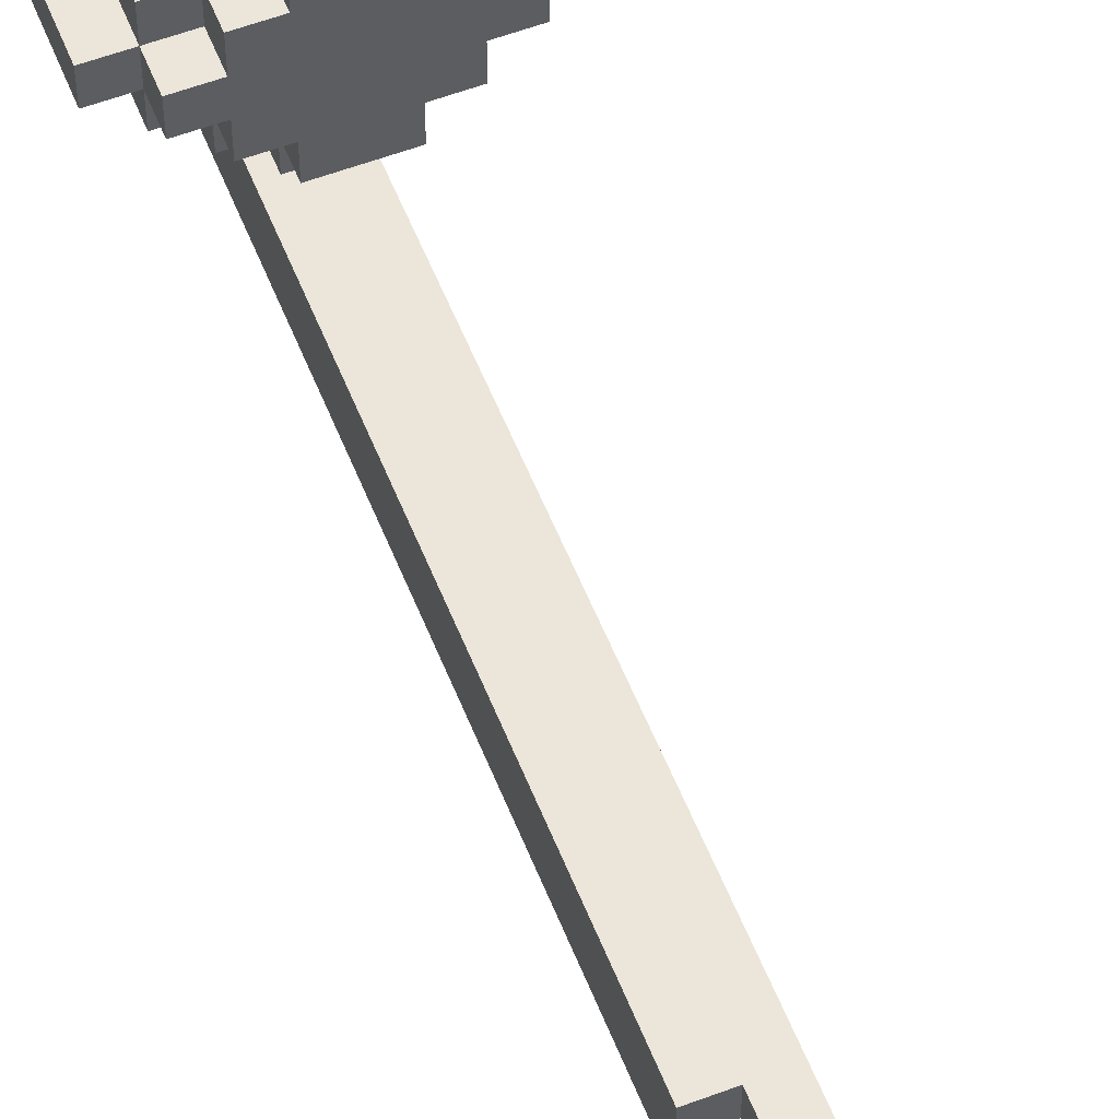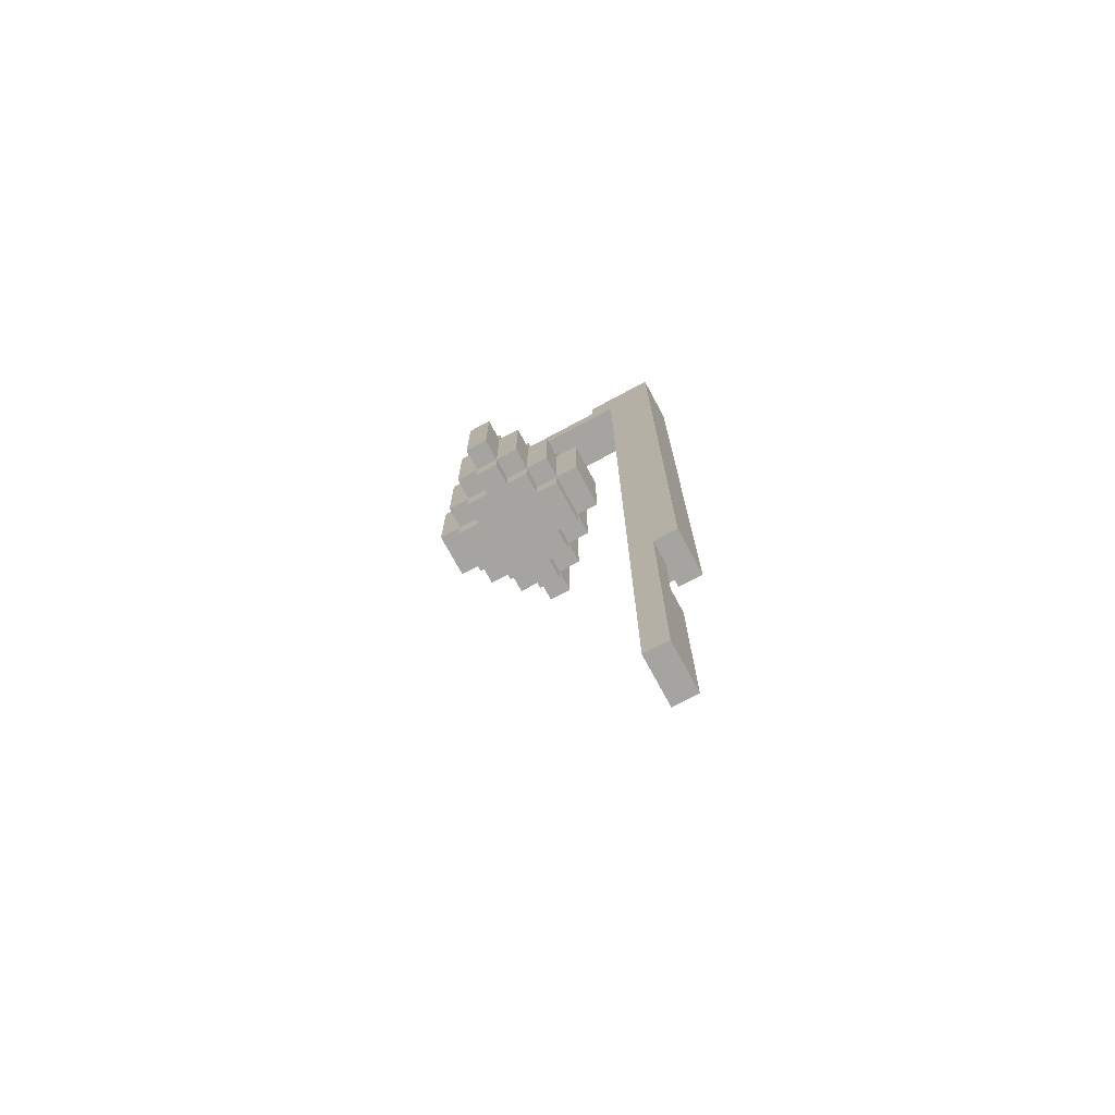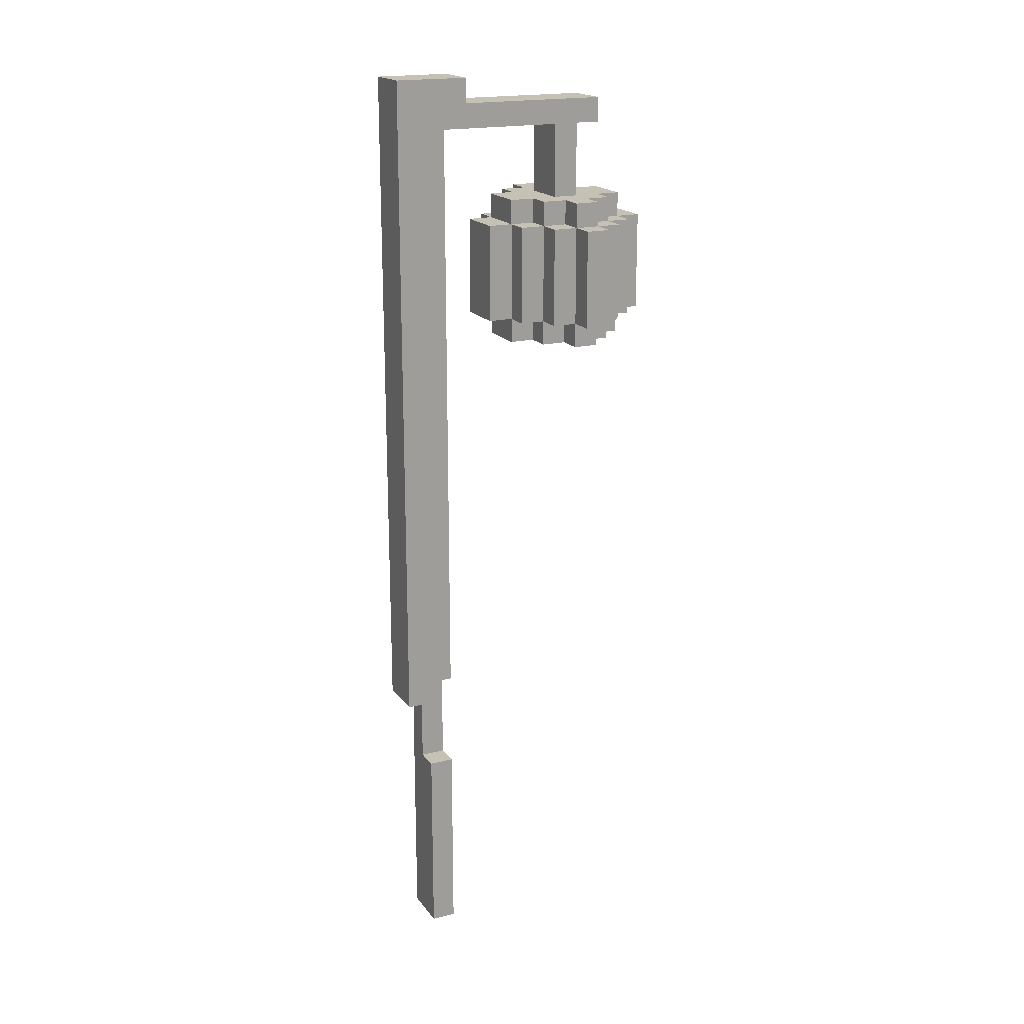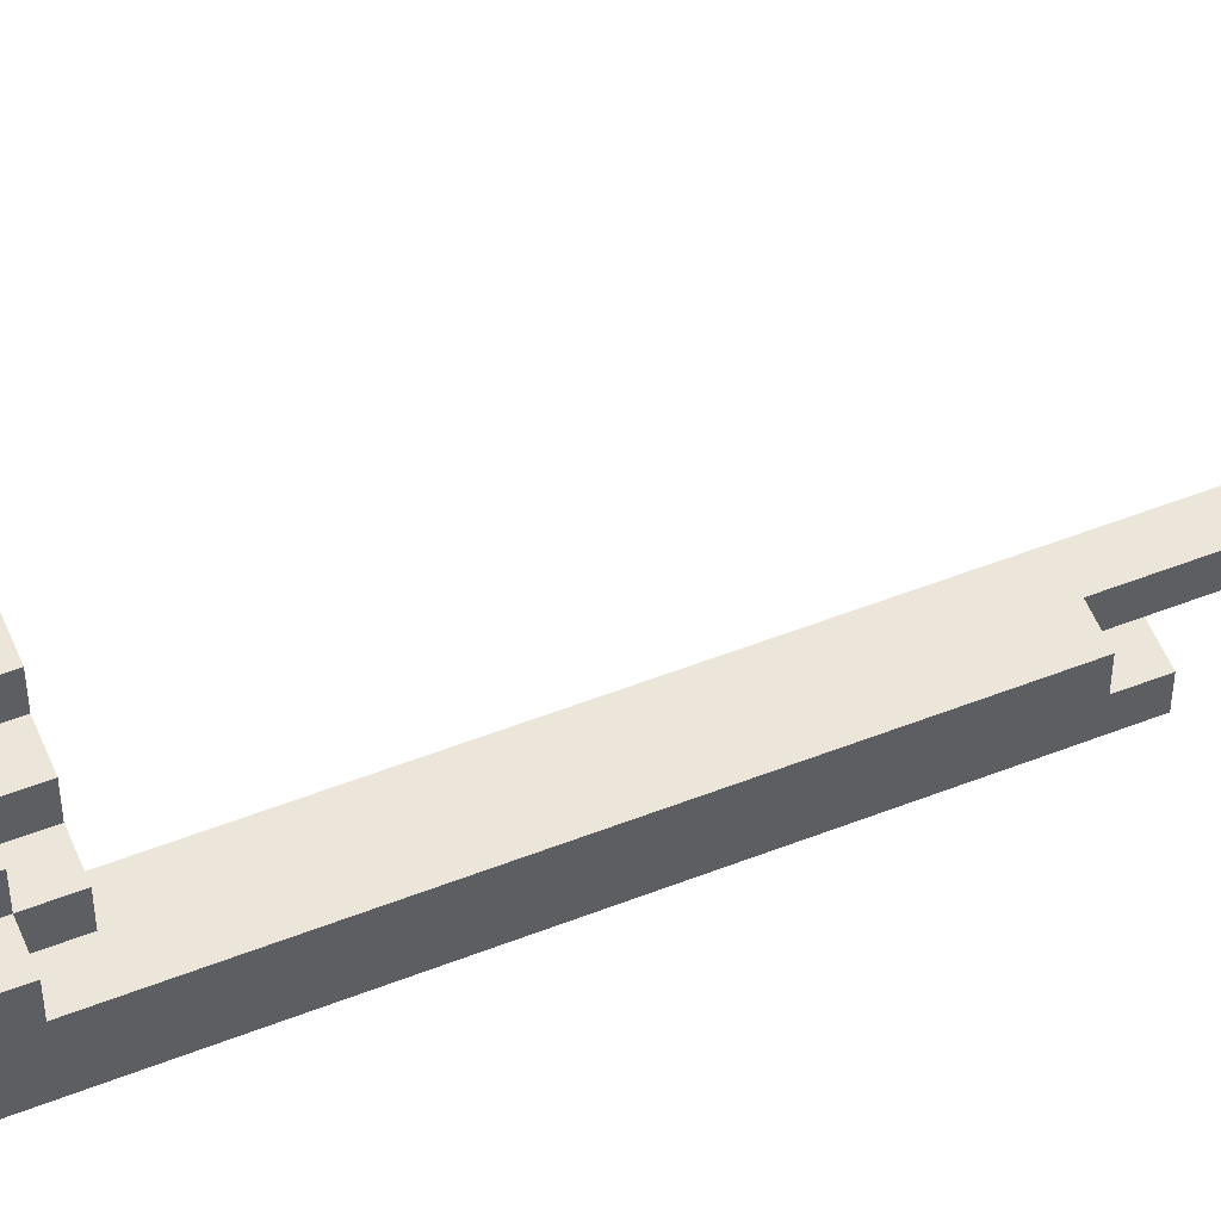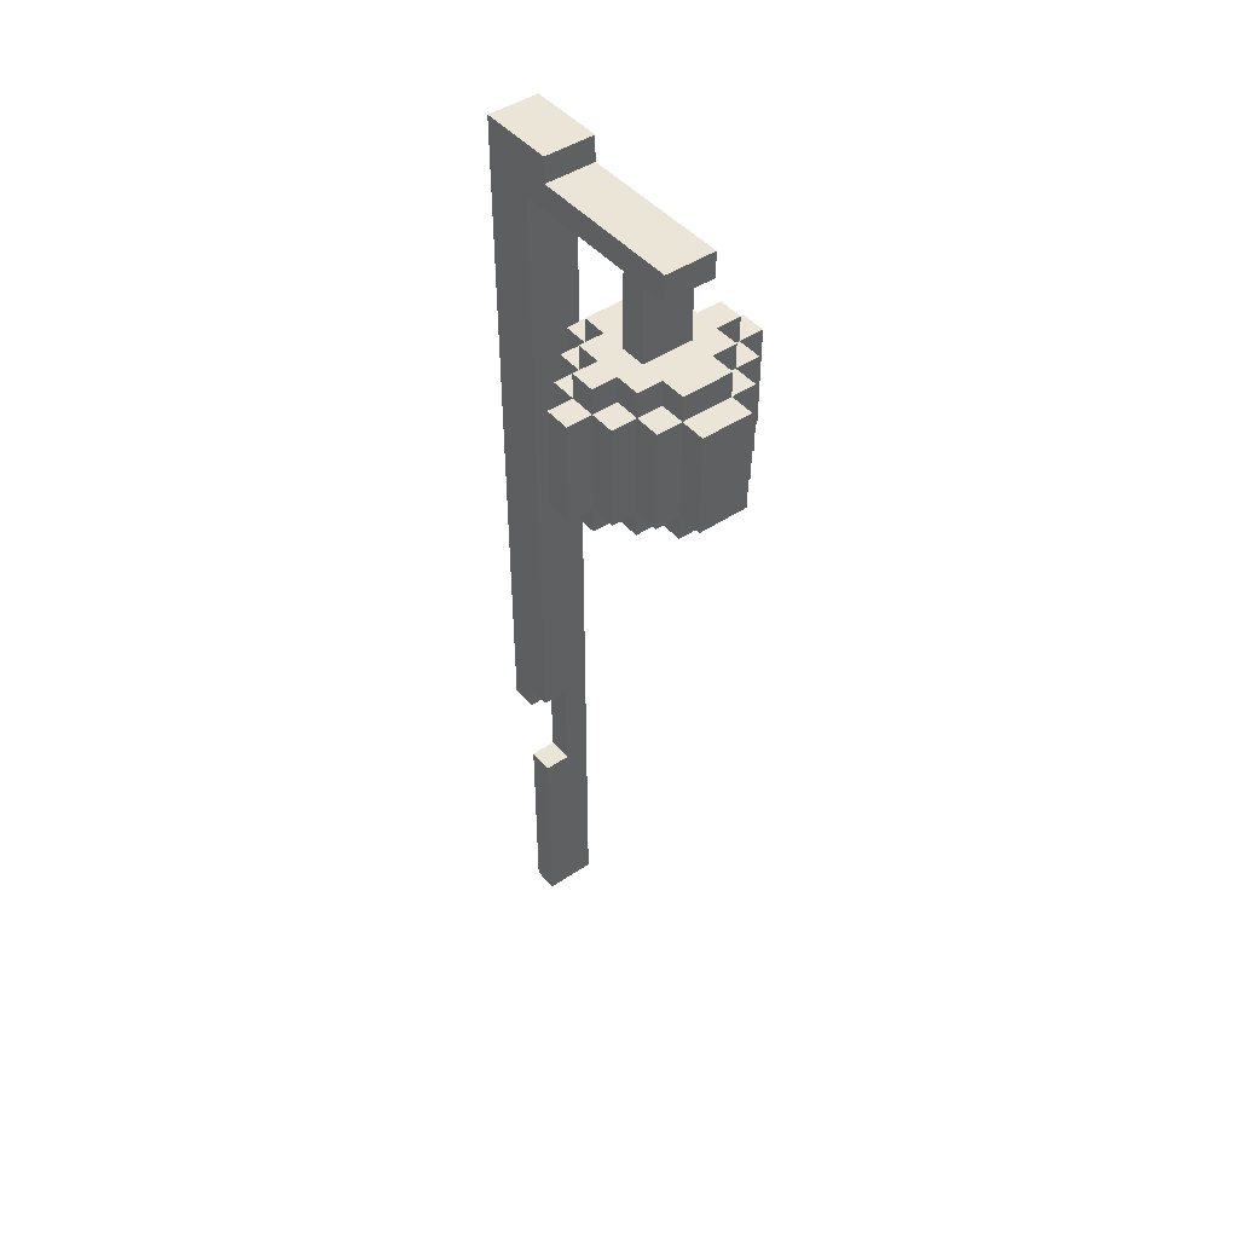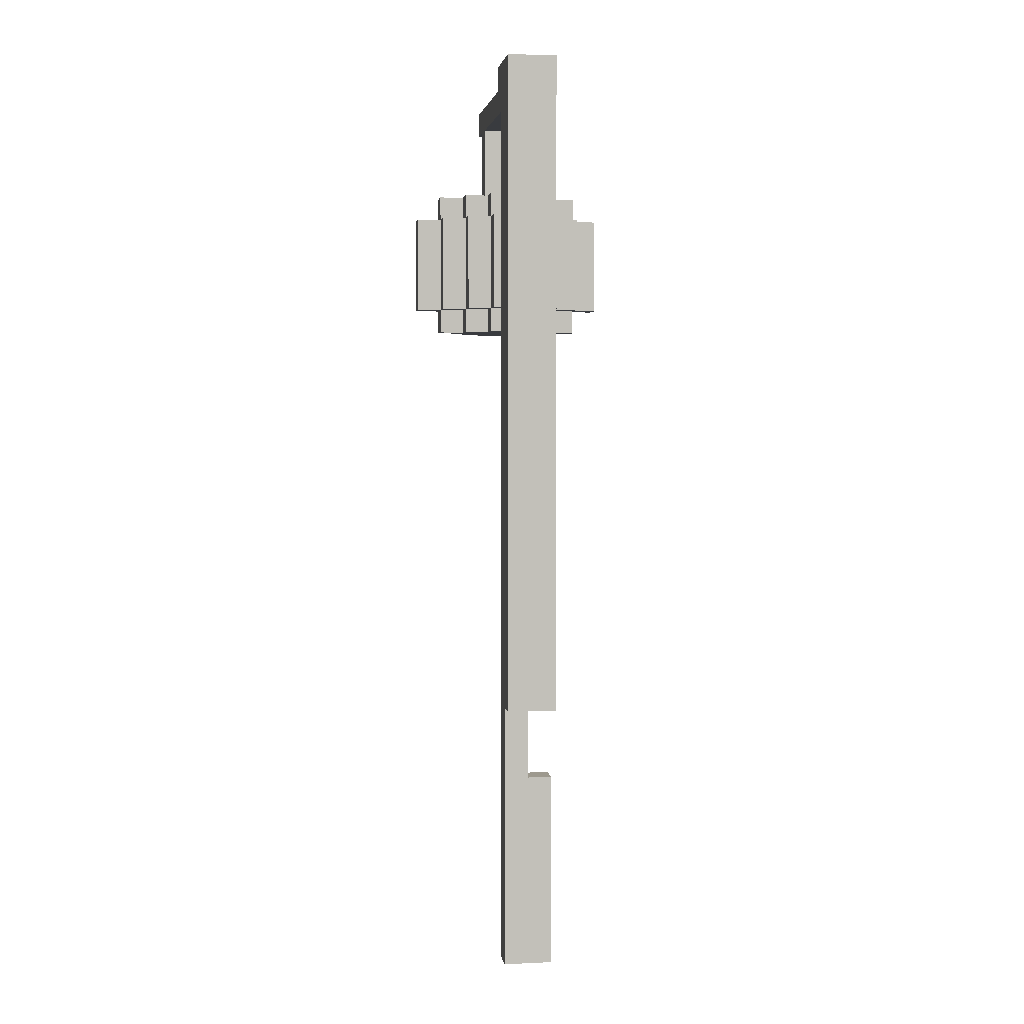
<metadata>
{"format":"obj","ext":"obj","renderer":"f3d","projection":"perspective","resolution":1024,"background":"white","views":[{"elev":56.4,"azim":-21.5,"up":"+Z"},{"elev":-73.4,"azim":118.3,"up":"+Y"},{"elev":18.8,"azim":-115.5,"up":"+Y"},{"elev":55.1,"azim":-112.3,"up":"+Z"},{"elev":45.6,"azim":-37.8,"up":"+Y"},{"elev":3.4,"azim":171.3,"up":"+Y"}]}
</metadata>
<code>
v 1 19 -5
v 1 -8 -5
v -1 -8 -5
v -1 19 -5
v 1 -11 -4
v 1 -19 -4
v -1 -19 -4
v -1 -11 -4
v 1 13 -1
v 1 9 -1
v -1 9 -1
v -1 13 -1
v 1 17 2
v 1 14 2
v -1 14 2
v -1 17 2
v 1 -8 -4
v 0 -11 -4
v 0 -8 -4
v -1 13 0
v -1 9 0
v -2 9 0
v -2 13 0
v 2 13 0
v 2 9 0
v 1 9 0
v 1 13 0
v -2 13 1
v -2 9 1
v -3 9 1
v -3 13 1
v 3 13 1
v 3 9 1
v 2 9 1
v 2 13 1
v -3 13 2
v -3 9 2
v -4 9 2
v -4 13 2
v 4 13 2
v 4 9 2
v 3 9 2
v 3 13 2
v 1 8 0
v -1 8 0
v 1 14 0
v -1 14 0
v -1 9 1
v -1 8 1
v -2 8 1
v -1 14 1
v -1 13 1
v -2 14 1
v 2 8 1
v 1 8 1
v 1 9 1
v 2 14 1
v 1 13 1
v 1 14 1
v -2 9 2
v -2 8 2
v -3 8 2
v -2 14 2
v -2 13 2
v -3 14 2
v 3 8 2
v 2 8 2
v 2 9 2
v 3 14 2
v 2 13 2
v 2 14 2
v -1 17 -3
v -1 -7 -3
v 1 -7 -3
v 1 17 -3
v -1 -11 -3
v -1 -19 -3
v 1 -19 -3
v 1 -11 -3
v -1 17 3
v -1 14 3
v 1 14 3
v 1 17 3
v -1 13 6
v -1 9 6
v 1 9 6
v 1 13 6
v 0 -7 -3
v 0 -11 -3
v -4 13 3
v -4 9 3
v -3 9 3
v -3 13 3
v 3 13 3
v 3 9 3
v 4 9 3
v 4 13 3
v -3 13 4
v -3 9 4
v -2 9 4
v -2 13 4
v 2 13 4
v 2 9 4
v 3 9 4
v 3 13 4
v -2 13 5
v -2 9 5
v -1 9 5
v -1 13 5
v 1 13 5
v 1 9 5
v 2 9 5
v 2 13 5
v -1 19 -2
v -1 18 -2
v 1 18 -2
v 1 19 -2
v -1 18 4
v -1 17 4
v 1 17 4
v 1 18 4
v -1 8 5
v 1 8 5
v -1 14 5
v 1 14 5
v -1 -7 -4
v -1 -8 -4
v 0 -7 -4
v -3 8 3
v -2 8 3
v -2 9 3
v -3 14 3
v -2 13 3
v -2 14 3
v 2 9 3
v 2 8 3
v 3 8 3
v 2 14 3
v 2 13 3
v 3 14 3
v -2 8 4
v -1 8 4
v -1 9 4
v -2 14 4
v -1 13 4
v -1 14 4
v 1 9 4
v 1 8 4
v 2 8 4
v 1 14 4
v 1 13 4
v 2 14 4
v -1 17 -5
v -1 -7 -5
v -1 18 -5
v 1 -8 -3
v 1 17 -5
v 1 18 -5
g mtx_stick5
f 4 1 158
f 158 155 4
f 155 158 157
f 157 153 155
f 153 157 2
f 2 154 153
f 154 2 3
f 18 5 6
f 6 8 18
f 8 6 7
f 10 12 9
f 10 11 12
f 14 16 13
f 14 15 16
f 5 19 17
f 5 18 19
f 21 23 20
f 21 22 23
f 25 27 24
f 25 26 27
f 29 31 28
f 29 30 31
f 33 35 32
f 33 34 35
f 37 39 36
f 37 38 39
f 41 43 40
f 41 42 43
f 44 21 26
f 44 45 21
f 27 47 46
f 27 20 47
f 49 29 48
f 49 50 29
f 52 53 51
f 52 28 53
f 54 56 34
f 54 55 56
f 35 59 57
f 35 58 59
f 61 37 60
f 61 62 37
f 64 65 63
f 64 36 65
f 66 68 42
f 66 67 68
f 43 71 69
f 43 70 71
f 75 72 73
f 73 74 75
f 74 73 88
f 89 76 77
f 77 79 89
f 79 77 78
f 81 83 80
f 81 82 83
f 85 87 84
f 85 86 87
f 74 88 89
f 89 156 74
f 156 89 79
f 91 93 90
f 91 92 93
f 95 97 94
f 95 96 97
f 99 101 98
f 99 100 101
f 103 105 102
f 103 104 105
f 107 109 106
f 107 108 109
f 111 113 110
f 111 112 113
f 115 117 114
f 115 116 117
f 119 121 118
f 119 120 121
f 122 111 108
f 122 123 111
f 109 125 124
f 109 110 125
f 127 128 126
f 127 19 128
f 129 131 92
f 129 130 131
f 93 134 132
f 93 133 134
f 136 95 135
f 136 137 95
f 139 140 138
f 139 94 140
f 141 143 100
f 141 142 143
f 101 146 144
f 101 145 146
f 148 103 147
f 148 149 103
f 151 152 150
f 151 102 152
f 72 153 154
f 154 73 72
f 73 154 126
f 7 76 8
f 7 77 76
f 88 128 19
f 19 89 88
f 89 19 18
f 11 20 12
f 11 21 20
f 22 28 23
f 22 29 28
f 30 36 31
f 30 37 36
f 38 90 39
f 38 91 90
f 15 80 16
f 15 81 80
f 92 98 93
f 92 99 98
f 100 106 101
f 100 107 106
f 108 84 109
f 108 85 84
f 115 155 153
f 153 118 115
f 118 153 72
f 72 119 118
f 119 72 16
f 16 80 119
f 155 114 4
f 155 115 114
f 3 126 154
f 3 127 126
f 45 48 21
f 45 49 48
f 20 51 47
f 20 52 51
f 50 60 29
f 50 61 60
f 28 63 53
f 28 64 63
f 62 92 37
f 62 129 92
f 36 132 65
f 36 93 132
f 130 100 131
f 130 141 100
f 133 144 134
f 133 101 144
f 142 108 143
f 142 122 108
f 145 124 146
f 145 109 124
f 157 75 74
f 74 2 157
f 2 74 156
f 156 17 2
f 17 156 79
f 79 5 17
f 5 79 78
f 78 6 5
f 26 9 27
f 26 10 9
f 34 24 35
f 34 25 24
f 42 32 43
f 42 33 32
f 82 13 83
f 82 14 13
f 96 40 97
f 96 41 40
f 104 94 105
f 104 95 94
f 112 102 113
f 112 103 102
f 86 110 87
f 86 111 110
f 116 121 120
f 120 158 116
f 158 120 83
f 83 157 158
f 157 83 13
f 13 75 157
f 116 1 117
f 116 158 1
f 55 26 56
f 55 44 26
f 58 46 59
f 58 27 46
f 67 34 68
f 67 54 34
f 70 57 71
f 70 35 57
f 137 42 95
f 137 66 42
f 94 69 140
f 94 43 69
f 149 135 103
f 149 136 135
f 102 138 152
f 102 139 138
f 123 147 111
f 123 148 147
f 110 150 125
f 110 151 150
f 115 118 116
f 118 121 116
f 4 114 1
f 114 117 1
f 51 53 63
f 63 15 51
f 59 51 15
f 15 14 59
f 57 59 14
f 14 71 57
f 81 134 144
f 144 146 81
f 82 81 146
f 146 150 82
f 138 82 150
f 150 152 138
f 12 20 9
f 20 27 9
f 47 51 46
f 51 59 46
f 63 65 132
f 132 134 63
f 15 63 134
f 134 81 15
f 71 14 82
f 82 138 71
f 69 71 138
f 138 140 69
f 146 124 150
f 124 125 150
f 109 84 110
f 84 87 110
f 8 76 18
f 76 89 18
f 23 28 20
f 28 52 20
f 27 58 24
f 58 35 24
f 31 36 28
f 36 64 28
f 35 70 32
f 70 43 32
f 39 90 36
f 90 93 36
f 43 94 40
f 94 97 40
f 93 98 133
f 98 101 133
f 139 102 94
f 102 105 94
f 101 106 145
f 106 109 145
f 151 110 102
f 110 113 102
f 16 72 13
f 72 75 13
f 130 129 62
f 62 61 130
f 136 130 61
f 61 67 136
f 137 136 67
f 67 66 137
f 67 61 50
f 50 49 67
f 54 67 49
f 49 55 54
f 142 141 130
f 130 136 142
f 148 142 136
f 136 149 148
f 19 127 3
f 3 2 19
f 17 19 2
f 77 7 78
f 7 6 78
f 21 11 26
f 11 10 26
f 49 45 55
f 45 44 55
f 119 80 120
f 80 83 120
f 122 142 123
f 142 148 123
f 85 108 86
f 108 111 86
f 73 126 88
f 126 128 88
f 29 22 48
f 22 21 48
f 56 26 34
f 26 25 34
f 37 30 60
f 30 29 60
f 68 34 42
f 34 33 42
f 91 38 92
f 38 37 92
f 95 42 96
f 42 41 96
f 99 92 100
f 92 131 100
f 103 135 104
f 135 95 104
f 107 100 108
f 100 143 108
f 111 147 112
f 147 103 112

</code>
